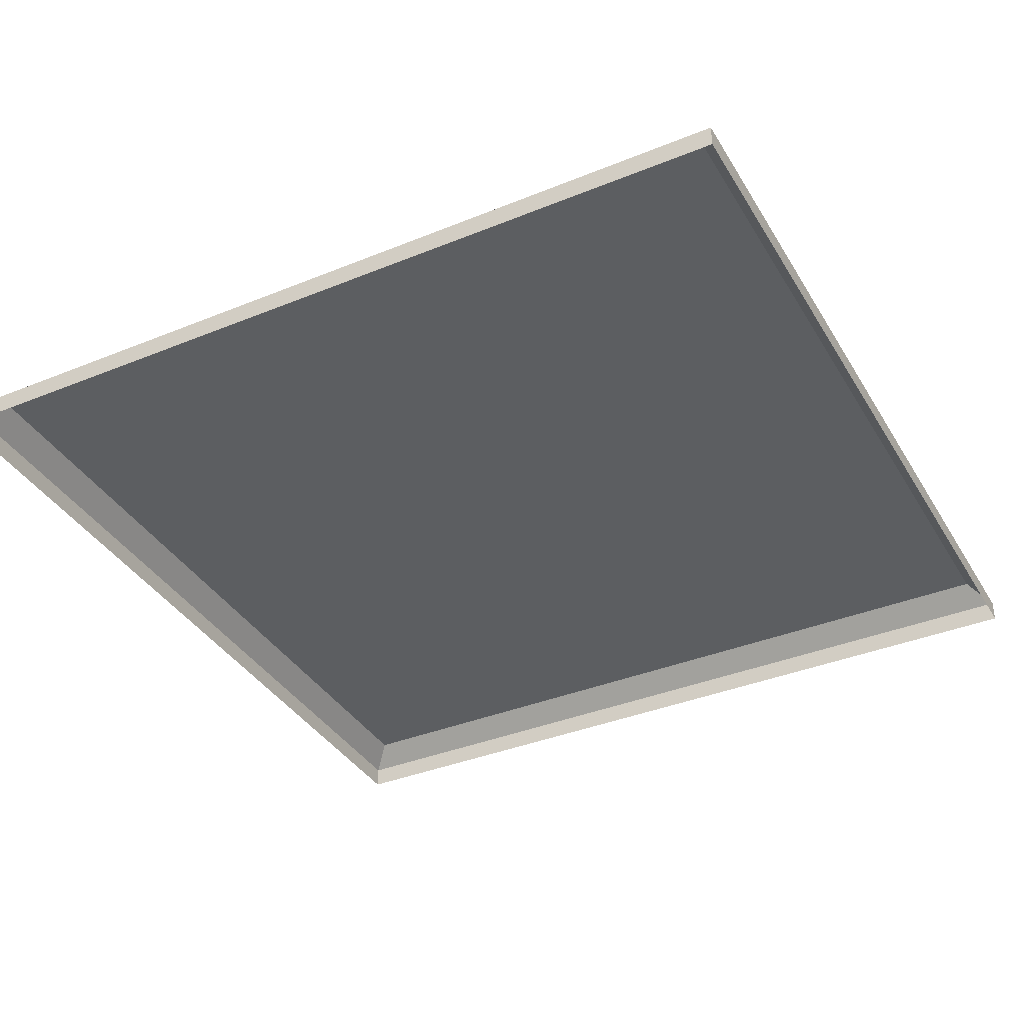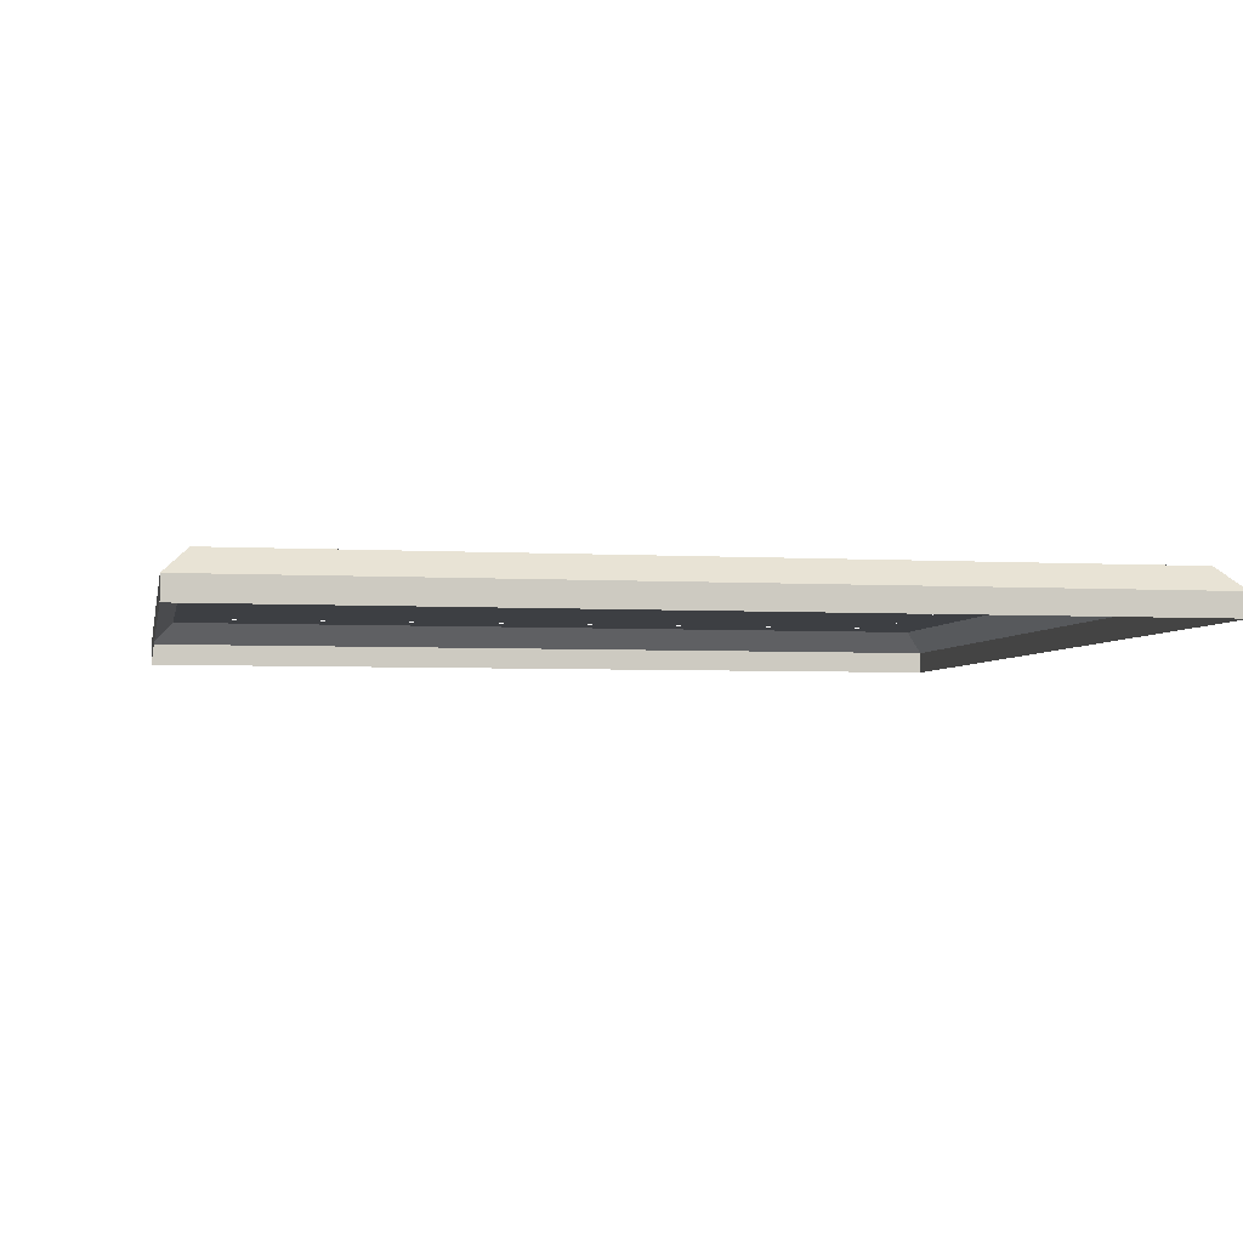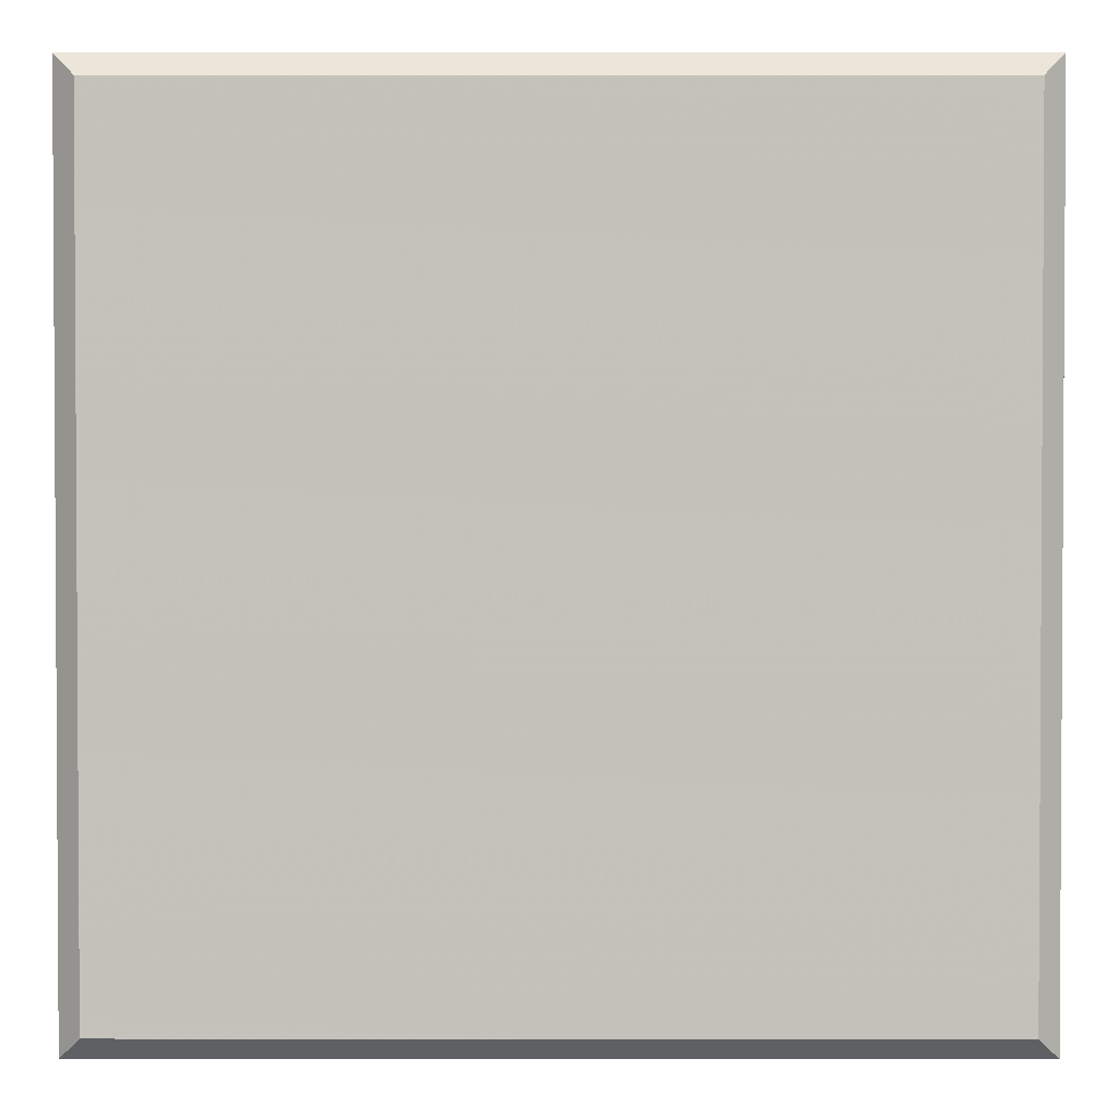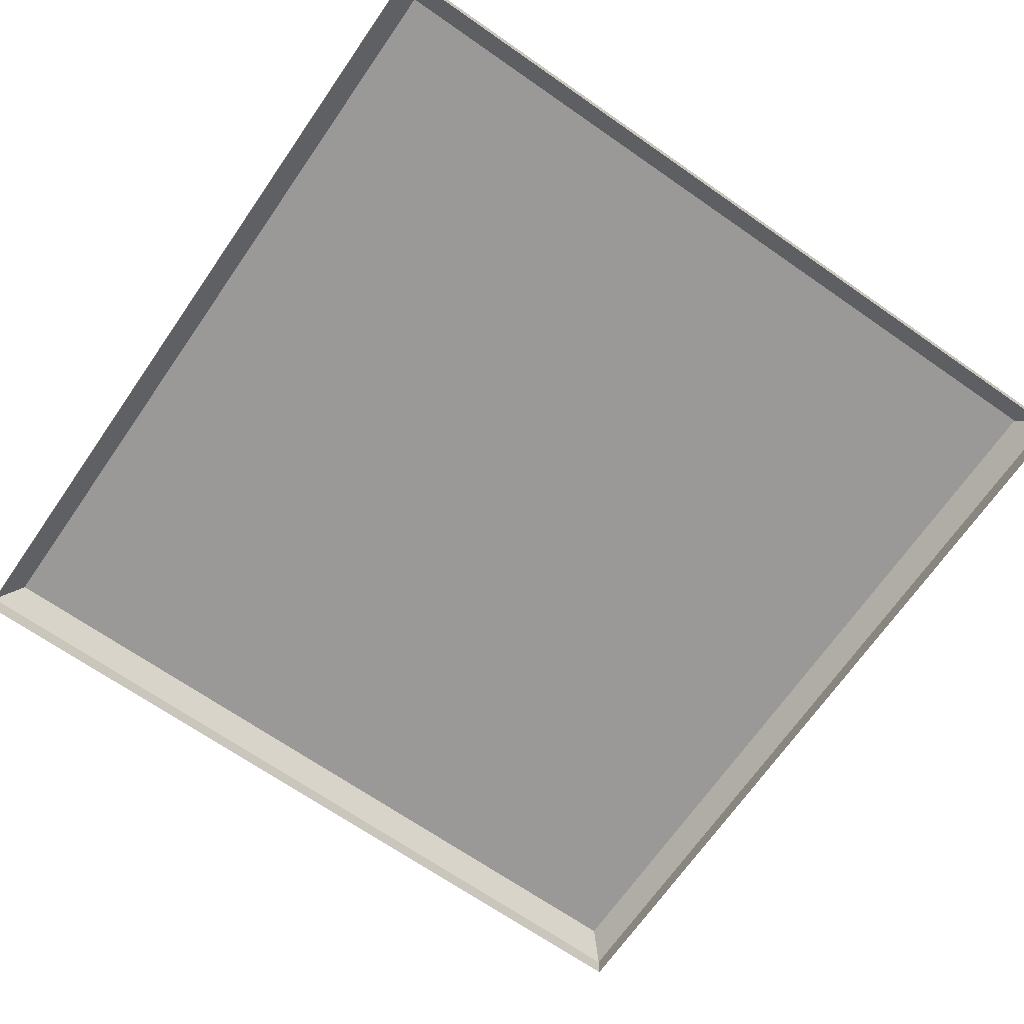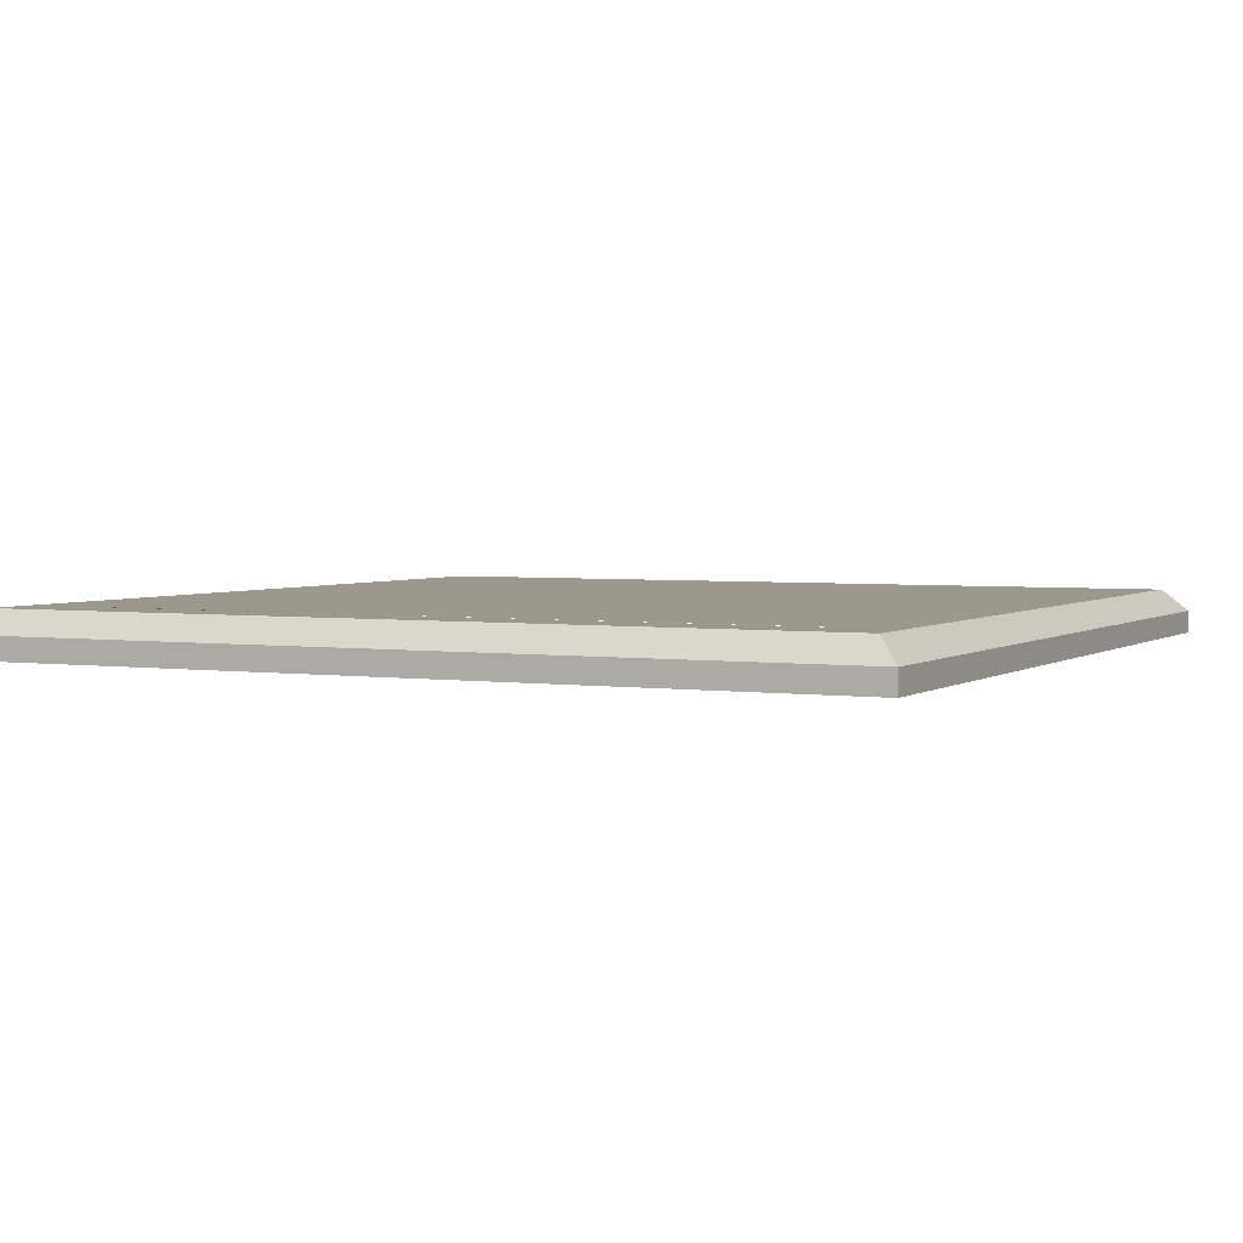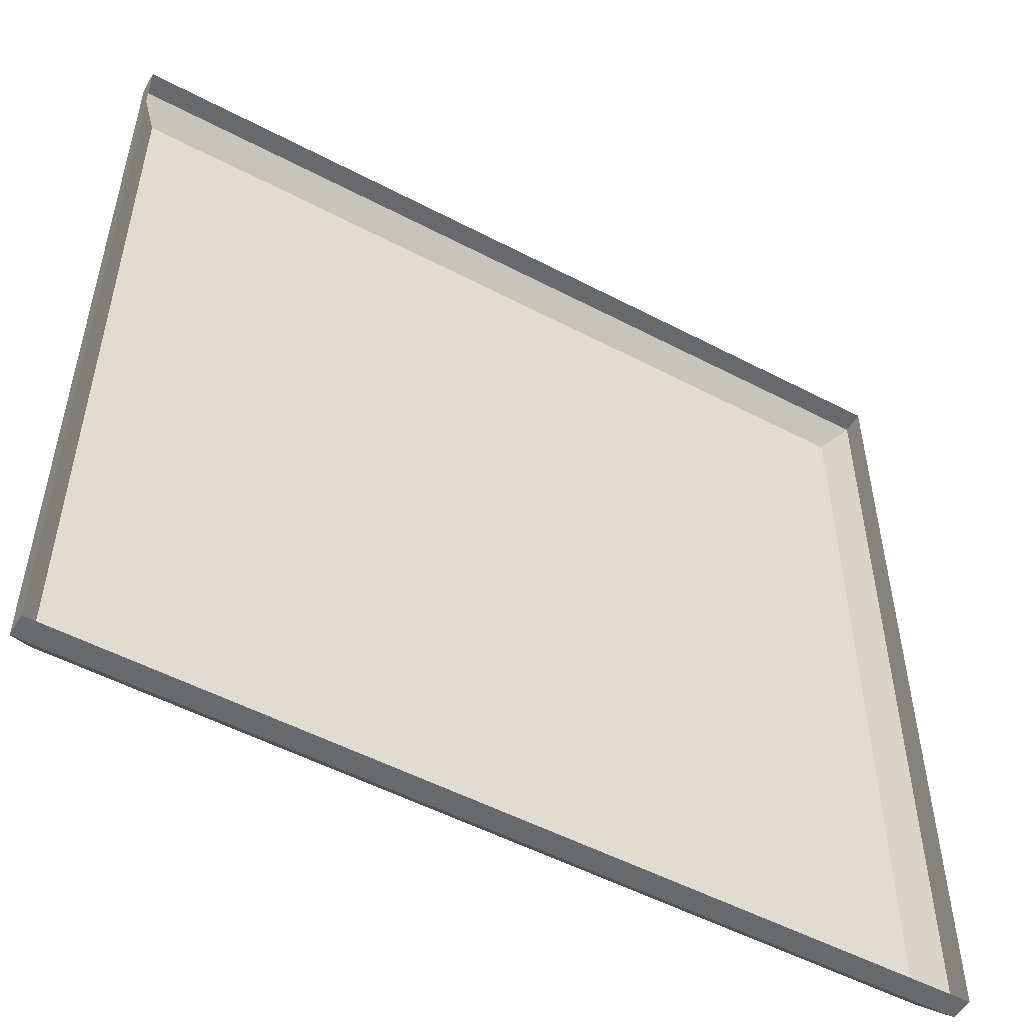
<metadata>
{"format":"obj","ext":"obj","renderer":"f3d","projection":"perspective","resolution":1024,"background":"white","views":[{"elev":-37.3,"azim":-62.4,"up":"+Z"},{"elev":-4.1,"azim":169.0,"up":"+Z"},{"elev":2.0,"azim":0.1,"up":"+Y"},{"elev":-69.0,"azim":145.2,"up":"+Z"},{"elev":3.2,"azim":-153.8,"up":"+Z"},{"elev":-52.8,"azim":150.6,"up":"+Y"}]}
</metadata>
<code>
o Plane
v 12.09 12.08 0.000276
v 12.09 -12.08 0.000276
v -12.08 -12.08 0.000276
v -12.08 12.08 0.000276
v -12.82 -12.8 -0.004919
v -12.82 12.8 -0.004919
v -13.95 -13.93 -0.004919
v -13.95 13.93 -0.004919
v -14.7 -14.68 -0.7579
v -14.7 14.68 -0.7579
v -14.7 -14.68 -1.511
v -14.7 14.68 -1.511
v 12.78 12.8 -0.004919
v 13.91 13.93 -0.004919
v 12.78 -12.8 -0.004919
v 13.91 -13.93 -0.004919
v 14.66 14.68 -0.7579
v 14.66 -14.68 -0.7579
v 14.66 14.68 -1.511
v 14.66 -14.68 -1.511
v -12.82 12.8 -0.004919
v 12.78 12.8 -0.004919
v -13.95 13.93 -0.004919
v 13.91 13.93 -0.004919
v -14.7 14.68 -0.7579
v 14.66 14.68 -0.7579
v -14.7 14.68 -1.511
v 14.66 14.68 -1.511
v 12.78 -12.8 -0.004919
v 13.91 -13.93 -0.004919
v -12.82 -12.8 -0.004919
v -13.95 -13.93 -0.004919
v 14.66 -14.68 -0.7579
v -14.7 -14.68 -0.7579
v 14.66 -14.68 -1.511
v -14.7 -14.68 -1.511
v -12.82 12.8 -0.004919
v -12.07 12.05 -0.004919
v 12.02 12.05 -0.004919
v 12.78 12.8 -0.004919
v 12.02 -12.05 -0.004919
v 12.78 -12.8 -0.004919
v -12.07 -12.05 -0.004919
v -12.82 -12.8 -0.004919
g Plane_Plane_Material3_checkerboard.png.001
f 1 4 3
f 1 3 2
g Plane_Plane_Material3_sexy_empty.png
f 5 6 7
f 6 8 7
f 9 7 8
f 8 10 9
f 12 11 10
f 16 14 15
f 17 14 16
f 18 17 16
f 10 11 9
f 15 14 13
f 17 18 19
f 20 19 18
f 21 22 23
f 22 24 23
f 25 23 24
f 24 26 25
f 28 27 26
f 32 30 31
f 33 30 32
f 34 33 32
f 26 27 25
f 31 30 29
f 33 34 35
f 36 35 34
f 37 38 39
f 40 39 41
f 44 43 38
f 37 39 40
f 40 41 42
f 42 43 44
f 43 42 41
f 38 37 44

</code>
